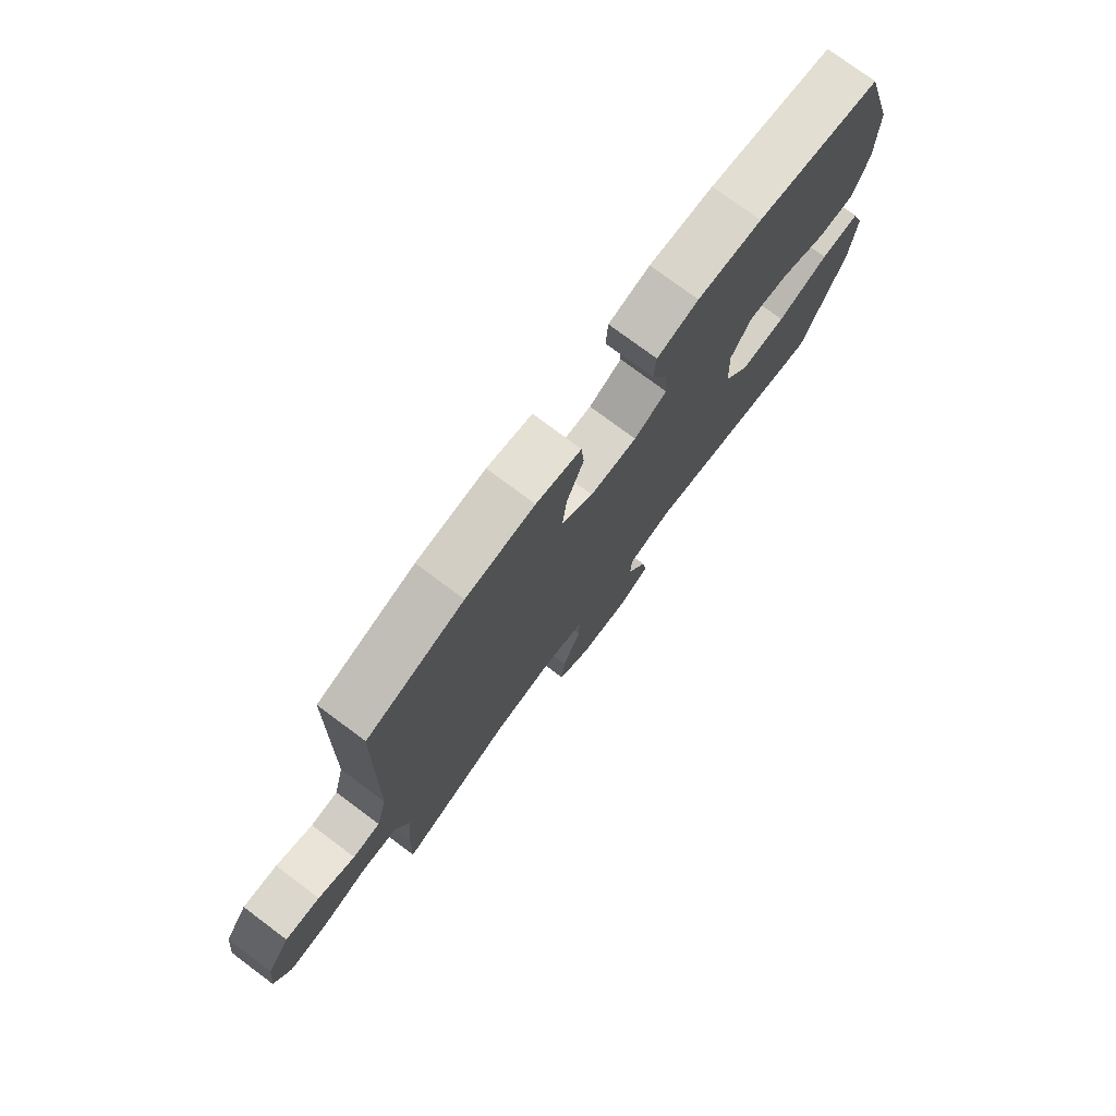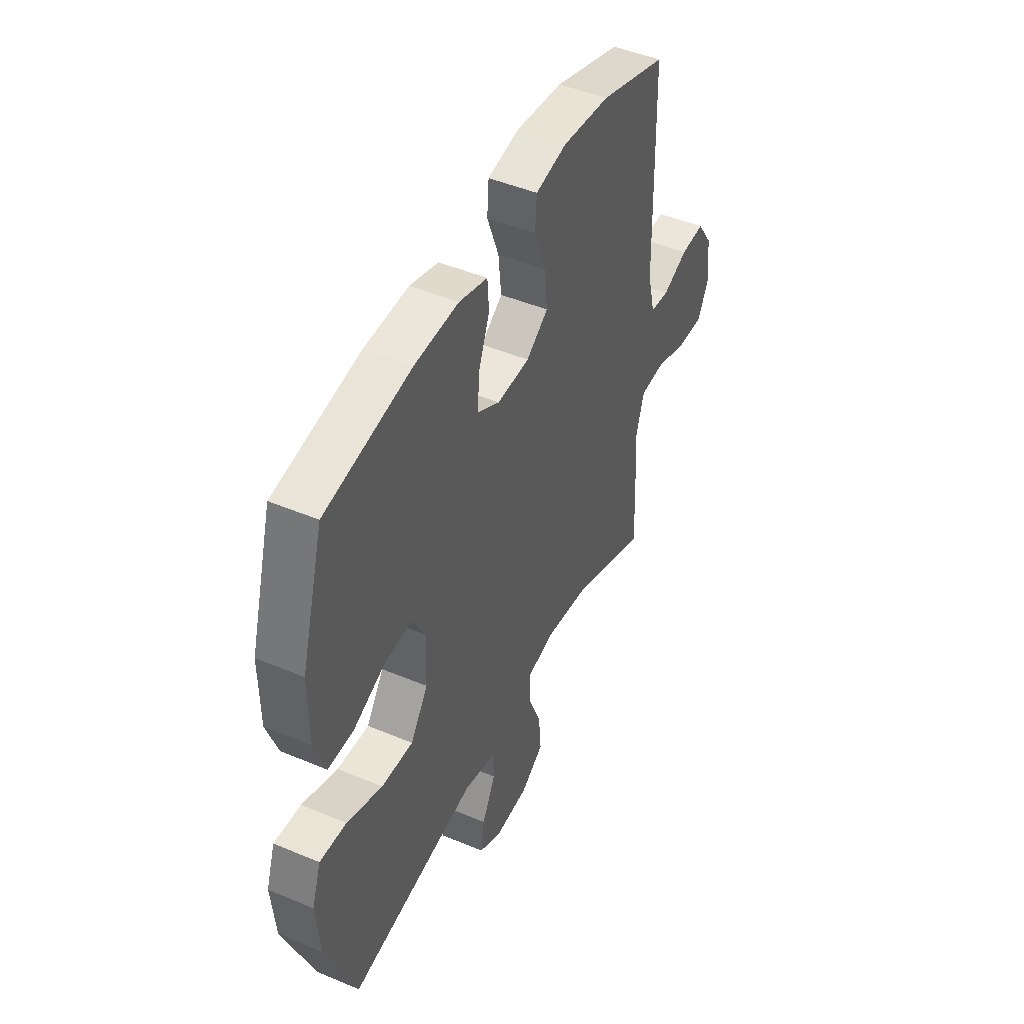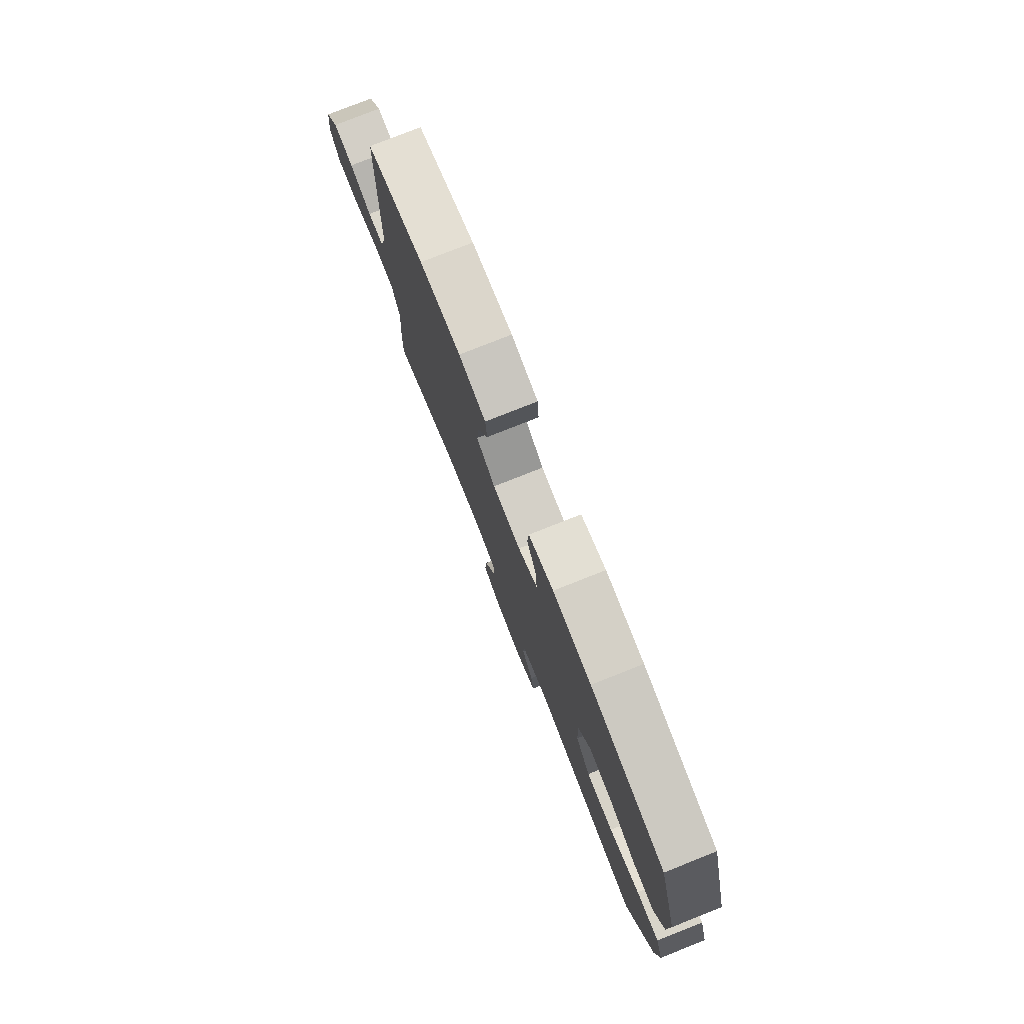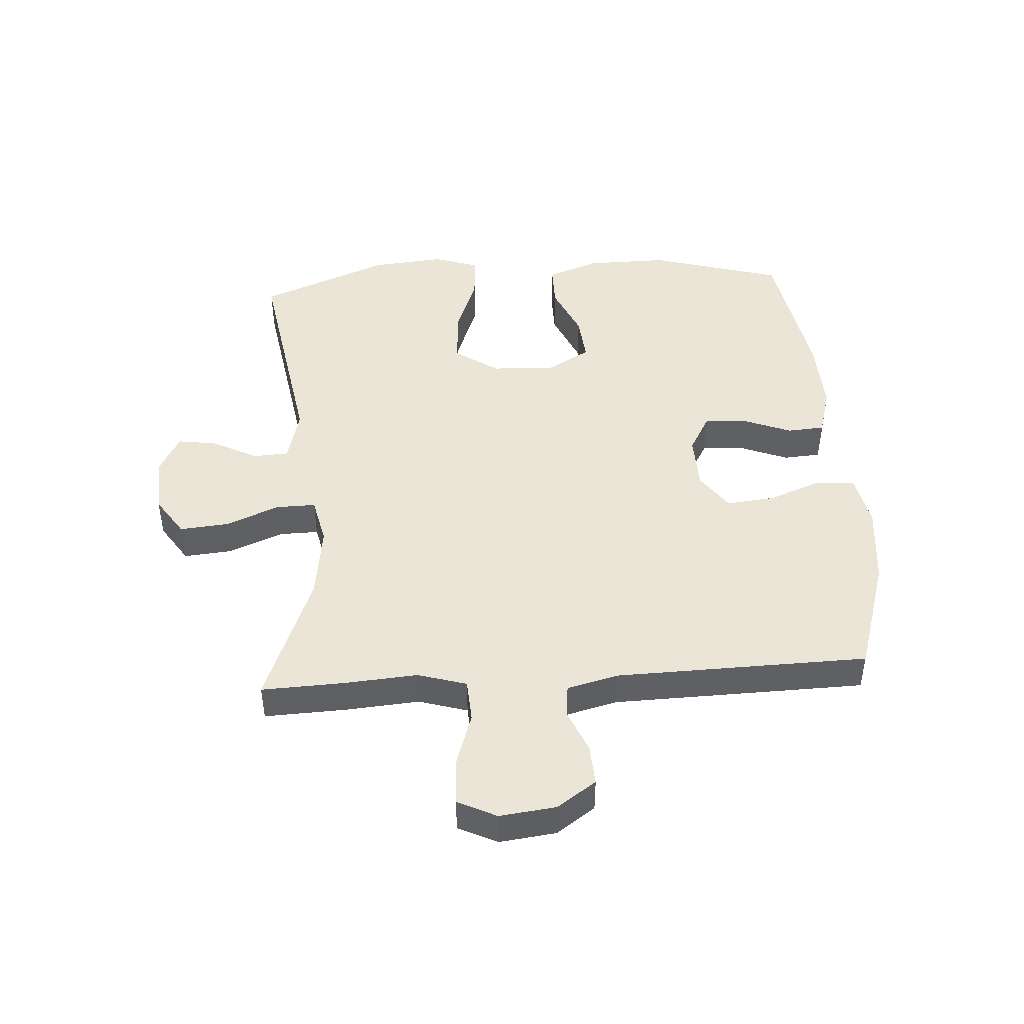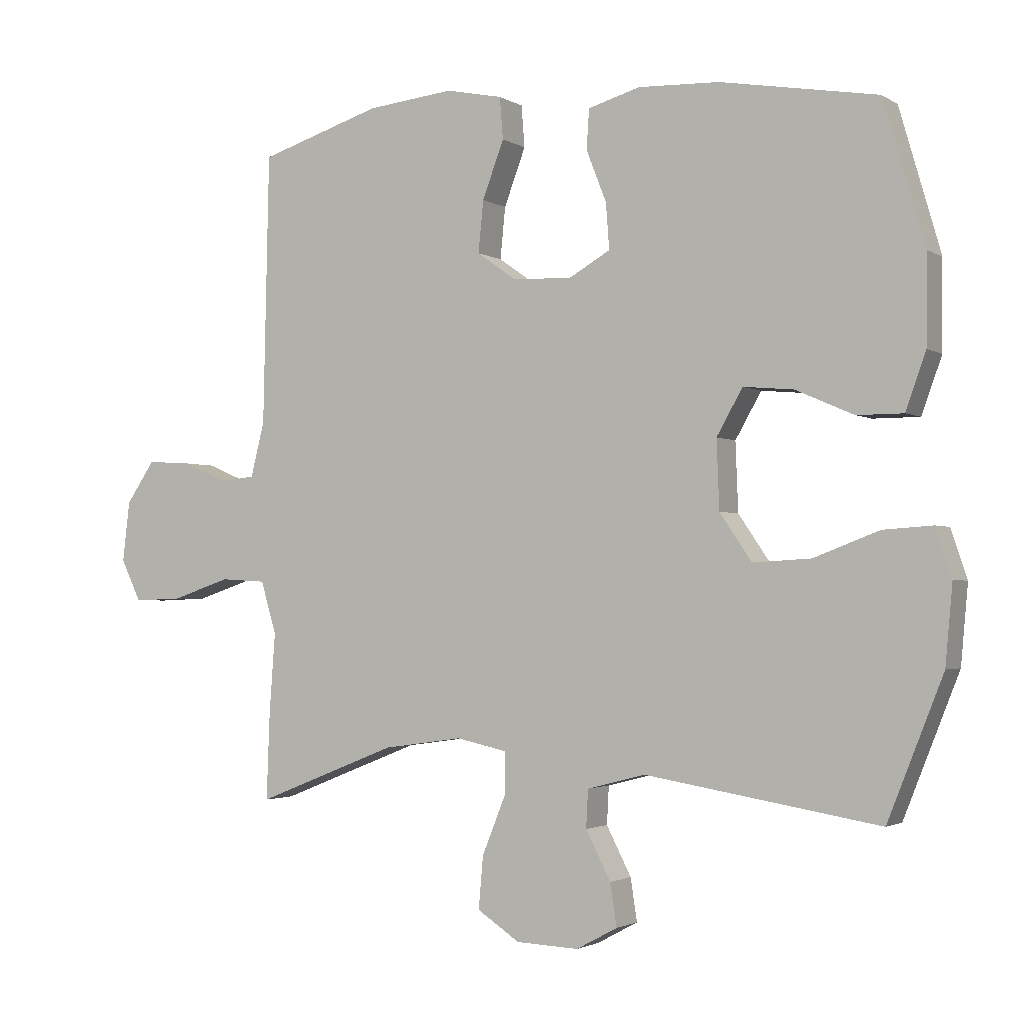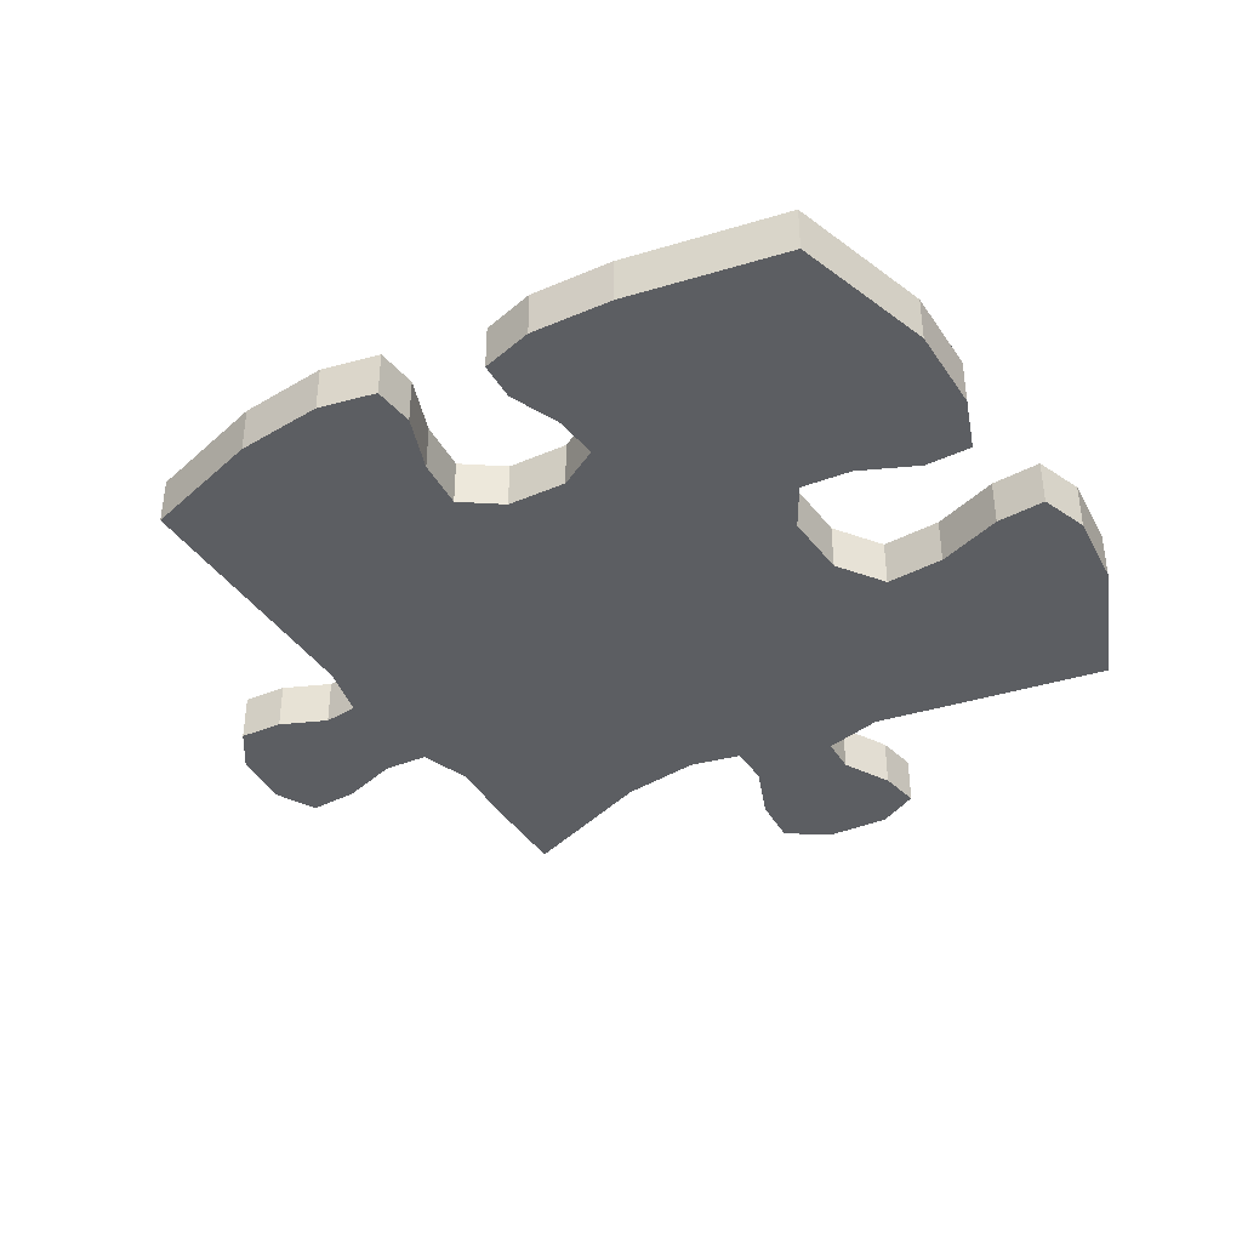
<metadata>
{"format":"obj","ext":"obj","renderer":"f3d","projection":"perspective","resolution":1024,"background":"white","views":[{"elev":76.3,"azim":-53.3,"up":"+Z"},{"elev":46.4,"azim":115.7,"up":"+Z"},{"elev":78.5,"azim":68.4,"up":"+Z"},{"elev":46.0,"azim":-93.8,"up":"+Y"},{"elev":-2.2,"azim":27.6,"up":"+Z"},{"elev":-38.0,"azim":30.8,"up":"+Y"}]}
</metadata>
<code>
v 0.5 0.07 0.5
v 0.563 0.07 0.282
v 0.562 0.07 0.147
v 0.531 0.07 0.061
v 0.46 0.07 0.061
v 0.371 0.07 0.1
v 0.294 0.07 0.107
v 0.254 0.07 0.037
v 0.258 0.07 -0.068
v 0.307 0.07 -0.14
v 0.396 0.07 -0.135
v 0.496 0.07 -0.097
v 0.571 0.07 -0.092
v 0.596 0.07 -0.166
v 0.585 0.07 -0.286
v 0.5 0.07 -0.5
v 0.141 0.07 -0.441
v 0.052 0.07 -0.464
v 0.049 0.07 -0.522
v 0.087 0.07 -0.596
v 0.097 0.07 -0.661
v 0.034 0.07 -0.695
v -0.062 0.07 -0.691
v -0.127 0.07 -0.648
v -0.12 0.07 -0.568
v -0.084 0.07 -0.479
v -0.083 0.07 -0.414
v -0.161 0.07 -0.397
v -0.283 0.07 -0.414
v -0.5 0.07 -0.5
v -0.495 0.07 -0.366
v -0.486 0.07 -0.243
v -0.51 0.07 -0.163
v -0.58 0.07 -0.159
v -0.67 0.07 -0.189
v -0.745 0.07 -0.192
v -0.776 0.07 -0.128
v -0.765 0.07 -0.035
v -0.721 0.07 0.029
v -0.654 0.07 0.025
v -0.583 0.07 -0.005
v -0.53 0.07 0.001
v -0.509 0.07 0.085
v -0.5 0.07 0.5
v -0.312 0.07 0.559
v -0.179 0.07 0.573
v -0.092 0.07 0.555
v -0.087 0.07 0.491
v -0.12 0.07 0.403
v -0.128 0.07 0.324
v -0.067 0.07 0.281
v 0.024 0.07 0.278
v 0.087 0.07 0.314
v 0.082 0.07 0.384
v 0.051 0.07 0.463
v 0.055 0.07 0.524
v 0.135 0.07 0.547
v 0.259 0.07 0.542
v 0.5 0 0.5
v 0.563 0 0.282
v 0.562 0 0.147
v 0.531 0 0.061
v 0.46 0 0.061
v 0.371 0 0.1
v 0.294 0 0.107
v 0.254 0 0.037
v 0.258 0 -0.068
v 0.307 0 -0.14
v 0.396 0 -0.135
v 0.496 0 -0.097
v 0.571 0 -0.092
v 0.596 0 -0.166
v 0.585 0 -0.286
v 0.5 0 -0.5
v 0.141 0 -0.441
v 0.052 0 -0.464
v 0.049 0 -0.522
v 0.087 0 -0.596
v 0.097 0 -0.661
v 0.034 0 -0.695
v -0.062 0 -0.691
v -0.127 0 -0.648
v -0.12 0 -0.568
v -0.084 0 -0.479
v -0.083 0 -0.414
v -0.161 0 -0.397
v -0.283 0 -0.414
v -0.5 0 -0.5
v -0.495 0 -0.366
v -0.486 0 -0.243
v -0.51 0 -0.163
v -0.58 0 -0.159
v -0.67 0 -0.189
v -0.745 0 -0.192
v -0.776 0 -0.128
v -0.765 0 -0.035
v -0.721 0 0.029
v -0.654 0 0.025
v -0.583 0 -0.005
v -0.53 0 0.001
v -0.509 0 0.085
v -0.5 0 0.5
v -0.312 0 0.559
v -0.179 0 0.573
v -0.092 0 0.555
v -0.087 0 0.491
v -0.12 0 0.403
v -0.128 0 0.324
v -0.067 0 0.281
v 0.024 0 0.278
v 0.087 0 0.314
v 0.082 0 0.384
v 0.051 0 0.463
v 0.055 0 0.524
v 0.135 0 0.547
v 0.259 0 0.542
f 54 55 56 57
f 53 54 57 58
f 46 47 48 49
f 46 49 50
f 43 44 45 46
f 42 43 46 50
f 38 39 40 41
f 38 41 42
f 37 38 42
f 34 35 36 37
f 33 34 37 42
f 32 33 42 50
f 29 30 31 32
f 28 29 32 50
f 23 24 25 26
f 23 26 27
f 22 23 27
f 19 20 21 22
f 18 19 22 27
f 17 18 27
f 14 15 16 17
f 11 12 13 14
f 10 11 14 17
f 9 10 17 27
f 3 4 5 6
f 3 6 7
f 2 3 7
f 53 58 1 2
f 52 53 2 7
f 51 52 7 8
f 27 28 50 51
f 8 9 27 51
f 115 114 113 112
f 116 115 112 111
f 107 106 105 104
f 108 107 104
f 104 103 102 101
f 108 104 101 100
f 99 98 97 96
f 100 99 96
f 100 96 95
f 95 94 93 92
f 100 95 92 91
f 108 100 91 90
f 90 89 88 87
f 108 90 87 86
f 84 83 82 81
f 85 84 81
f 85 81 80
f 80 79 78 77
f 85 80 77 76
f 85 76 75
f 75 74 73 72
f 72 71 70 69
f 75 72 69 68
f 85 75 68 67
f 64 63 62 61
f 65 64 61
f 65 61 60
f 60 59 116 111
f 65 60 111 110
f 66 65 110 109
f 109 108 86 85
f 109 85 67 66
f 1 59 60 2
f 2 60 61 3
f 3 61 62 4
f 4 62 63 5
f 5 63 64 6
f 6 64 65 7
f 7 65 66 8
f 8 66 67 9
f 9 67 68 10
f 10 68 69 11
f 11 69 70 12
f 12 70 71 13
f 13 71 72 14
f 14 72 73 15
f 15 73 74 16
f 16 74 75 17
f 17 75 76 18
f 18 76 77 19
f 19 77 78 20
f 20 78 79 21
f 21 79 80 22
f 22 80 81 23
f 23 81 82 24
f 24 82 83 25
f 25 83 84 26
f 26 84 85 27
f 27 85 86 28
f 28 86 87 29
f 29 87 88 30
f 30 88 89 31
f 31 89 90 32
f 32 90 91 33
f 33 91 92 34
f 34 92 93 35
f 35 93 94 36
f 36 94 95 37
f 37 95 96 38
f 38 96 97 39
f 39 97 98 40
f 40 98 99 41
f 41 99 100 42
f 42 100 101 43
f 43 101 102 44
f 44 102 103 45
f 45 103 104 46
f 46 104 105 47
f 47 105 106 48
f 48 106 107 49
f 49 107 108 50
f 50 108 109 51
f 51 109 110 52
f 52 110 111 53
f 53 111 112 54
f 54 112 113 55
f 55 113 114 56
f 56 114 115 57
f 57 115 116 58
f 58 116 59 1

</code>
